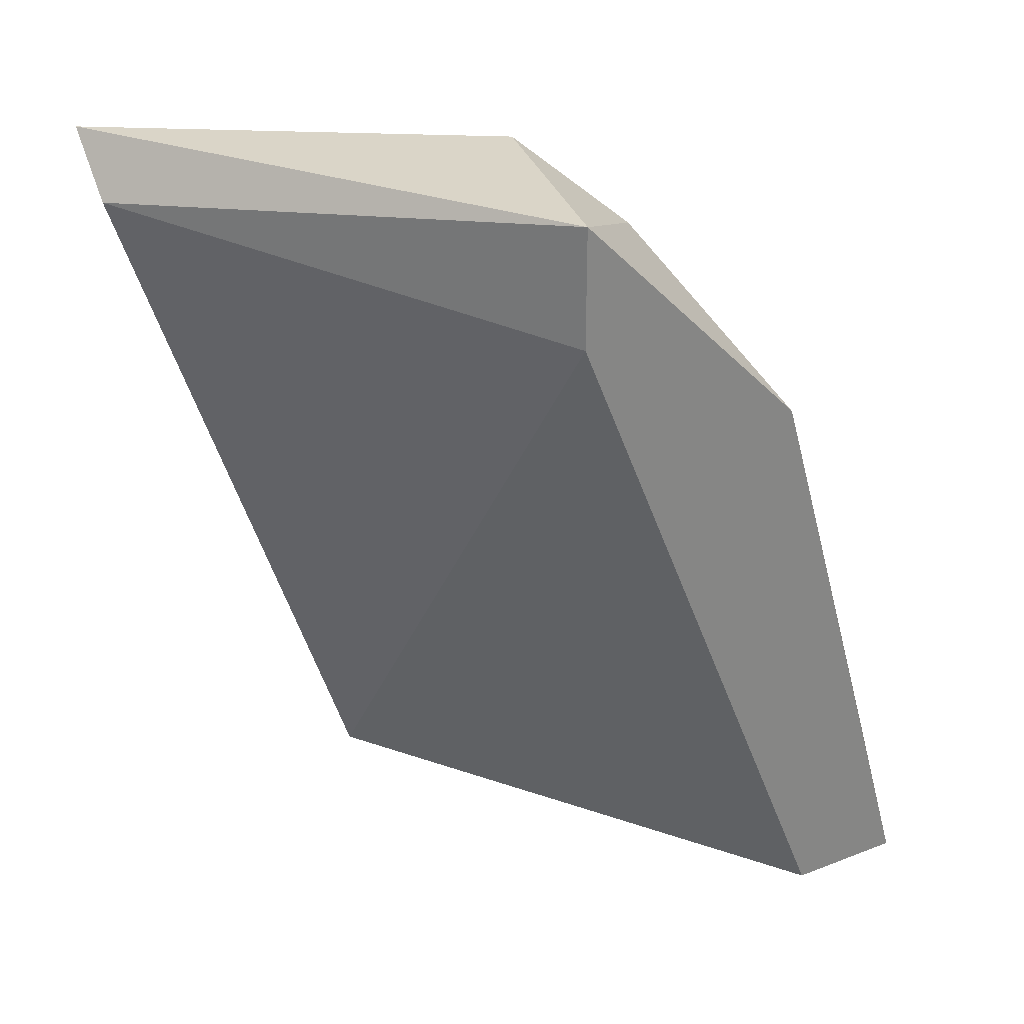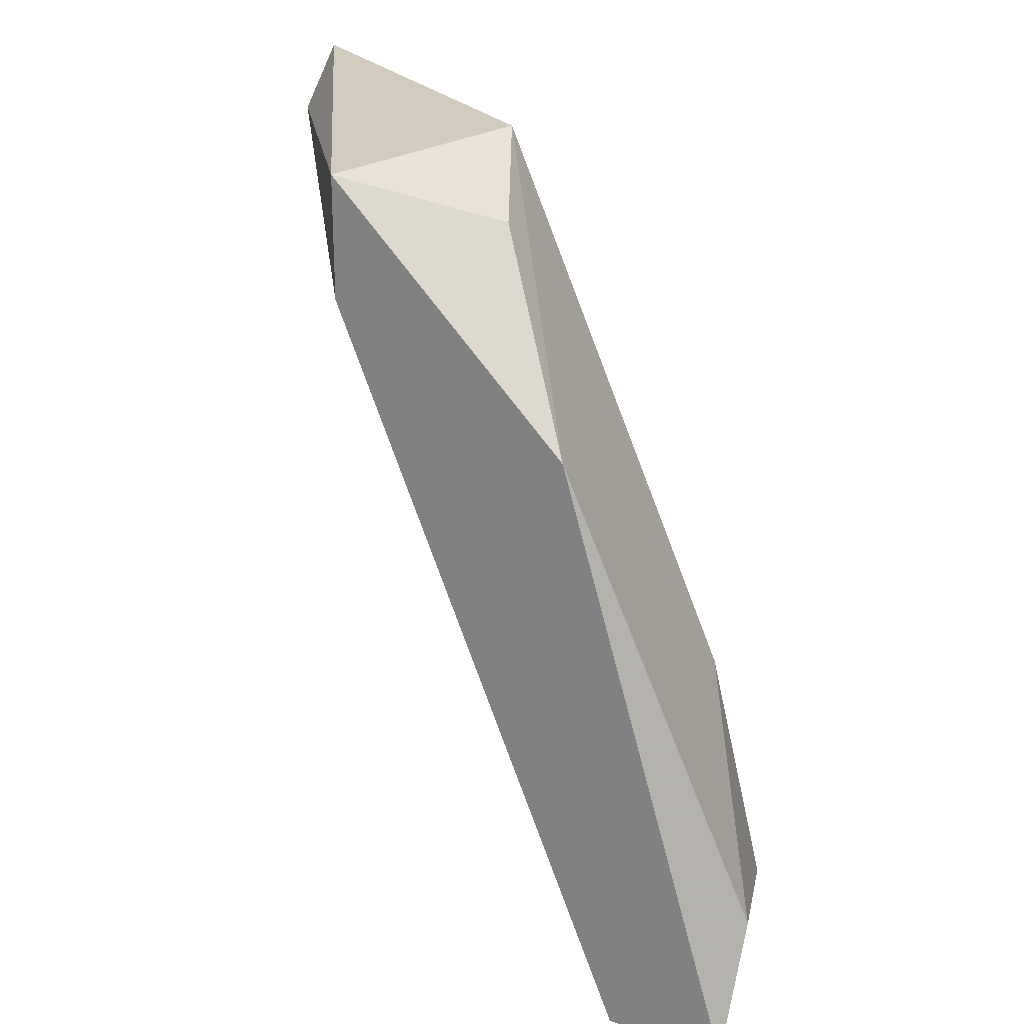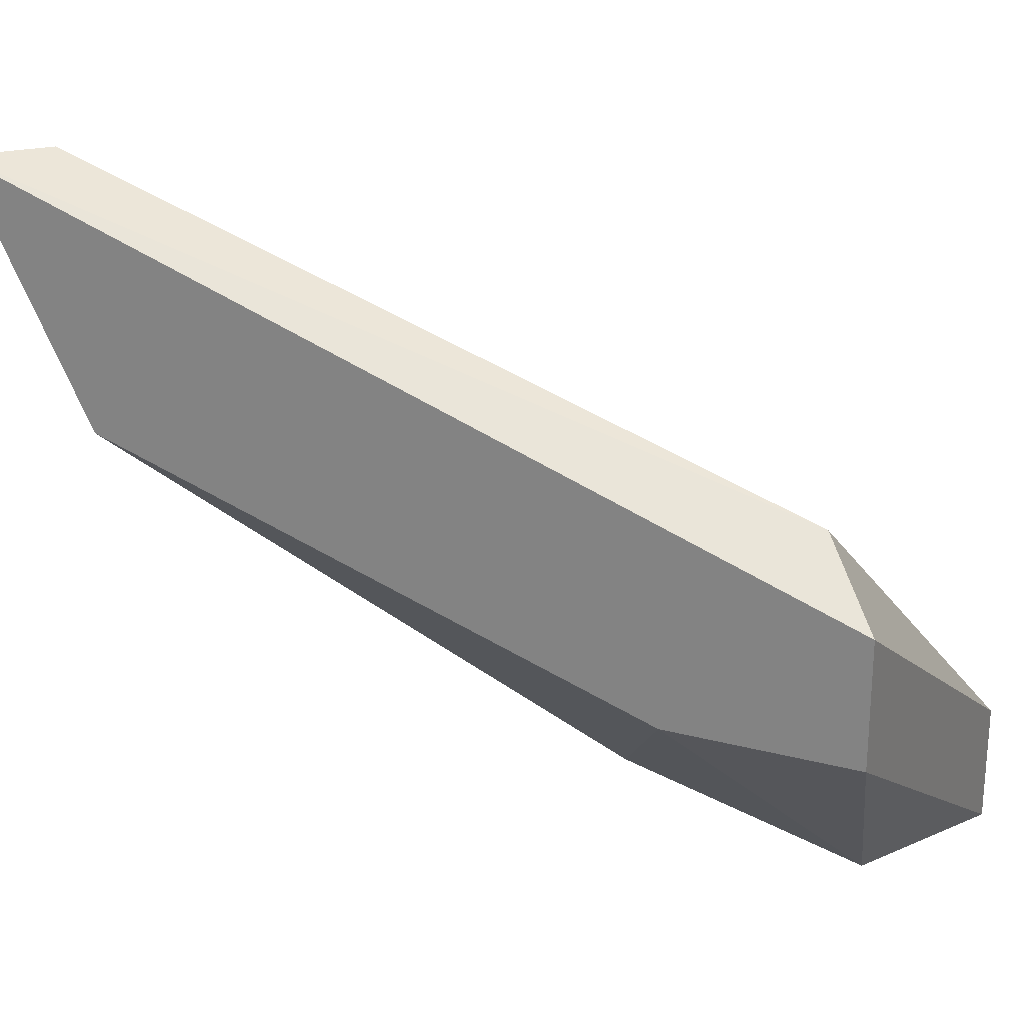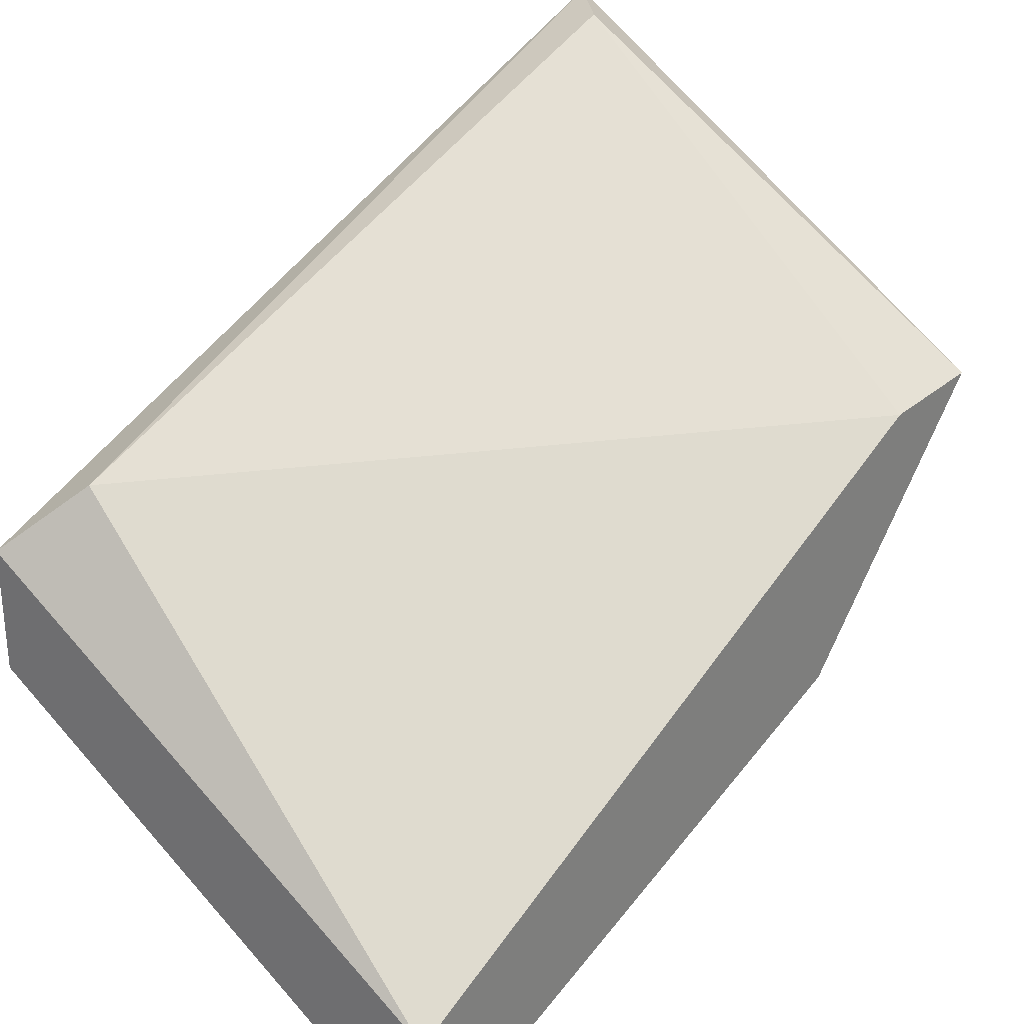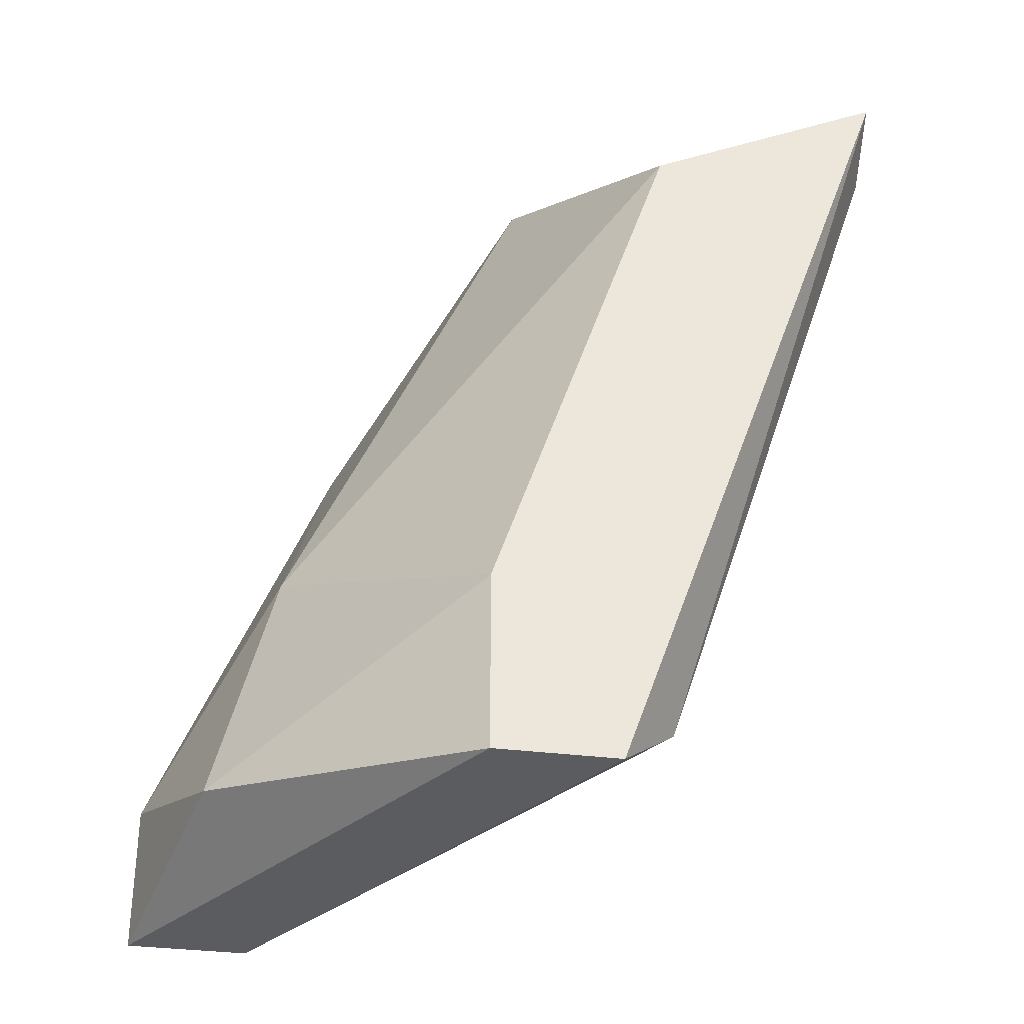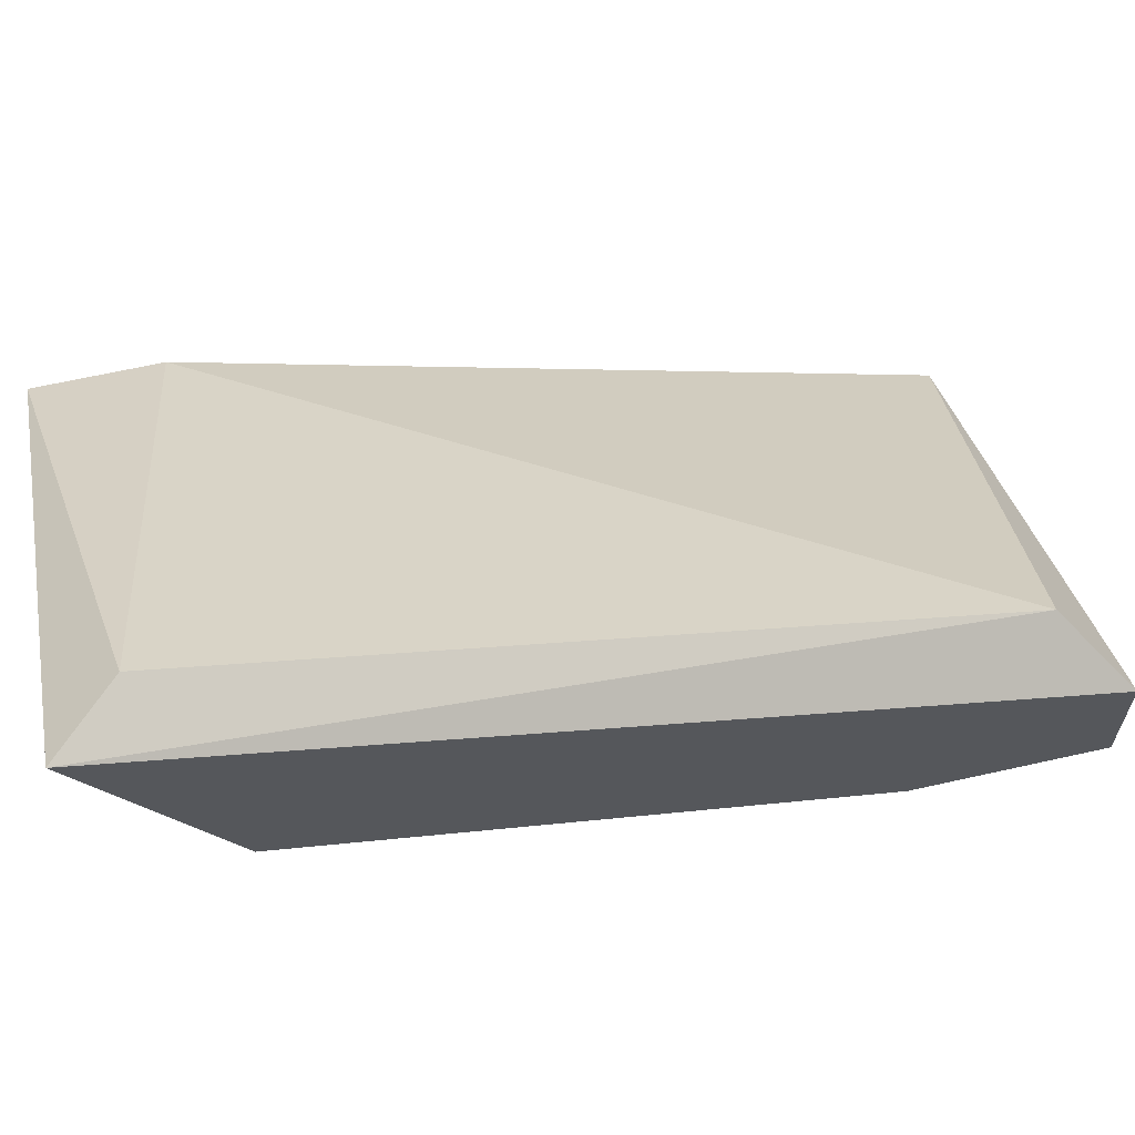
<metadata>
{"format":"obj","ext":"obj","renderer":"f3d","projection":"perspective","resolution":1024,"background":"white","views":[{"elev":29.1,"azim":-119.7,"up":"+Z"},{"elev":24.0,"azim":-62.0,"up":"+Z"},{"elev":23.7,"azim":113.8,"up":"+Y"},{"elev":28.9,"azim":-141.5,"up":"+Y"},{"elev":-34.7,"azim":80.4,"up":"+Z"},{"elev":64.1,"azim":77.2,"up":"+Y"}]}
</metadata>
<code>
v 0.02243 -0.03403 -0.07908
v 0.02243 -0.02903 -0.06407
v 0.01493 -0.04404 -0.07783
v 0.01868 -0.03653 -0.06282
v 0.01868 -0.04279 -0.07908
v 0.01868 -0.04154 -0.07407
v 0.01618 -0.03778 -0.06407
v 0.01368 -0.04404 -0.08033
v 0.01368 -0.04029 -0.06782
v 0.01368 -0.03528 -0.06282
v 0.01368 -0.03528 -0.06532
v 0.01368 -0.04154 -0.08033
v 0.02368 -0.03403 -0.06532
v 0.02368 -0.03528 -0.08033
v 0.02368 -0.03778 -0.08033
v 0.02368 -0.03778 -0.07657
v 0.02368 -0.02903 -0.06282
f 5 6 3
f 8 12 14
f 12 8 10
f 14 12 1
f 10 2 11
f 12 10 11
f 1 12 11
f 2 1 11
f 13 14 17
f 2 10 17
f 14 1 17
f 1 2 17
f 8 14 15
f 14 13 15
f 5 8 15
f 10 7 4
f 13 17 4
f 17 10 4
f 10 8 9
f 7 10 9
f 4 7 9
f 4 9 6
f 13 4 6
f 13 6 16
f 15 13 16
f 5 15 16
f 6 5 16
f 8 5 3
f 9 8 3
f 6 9 3

</code>
